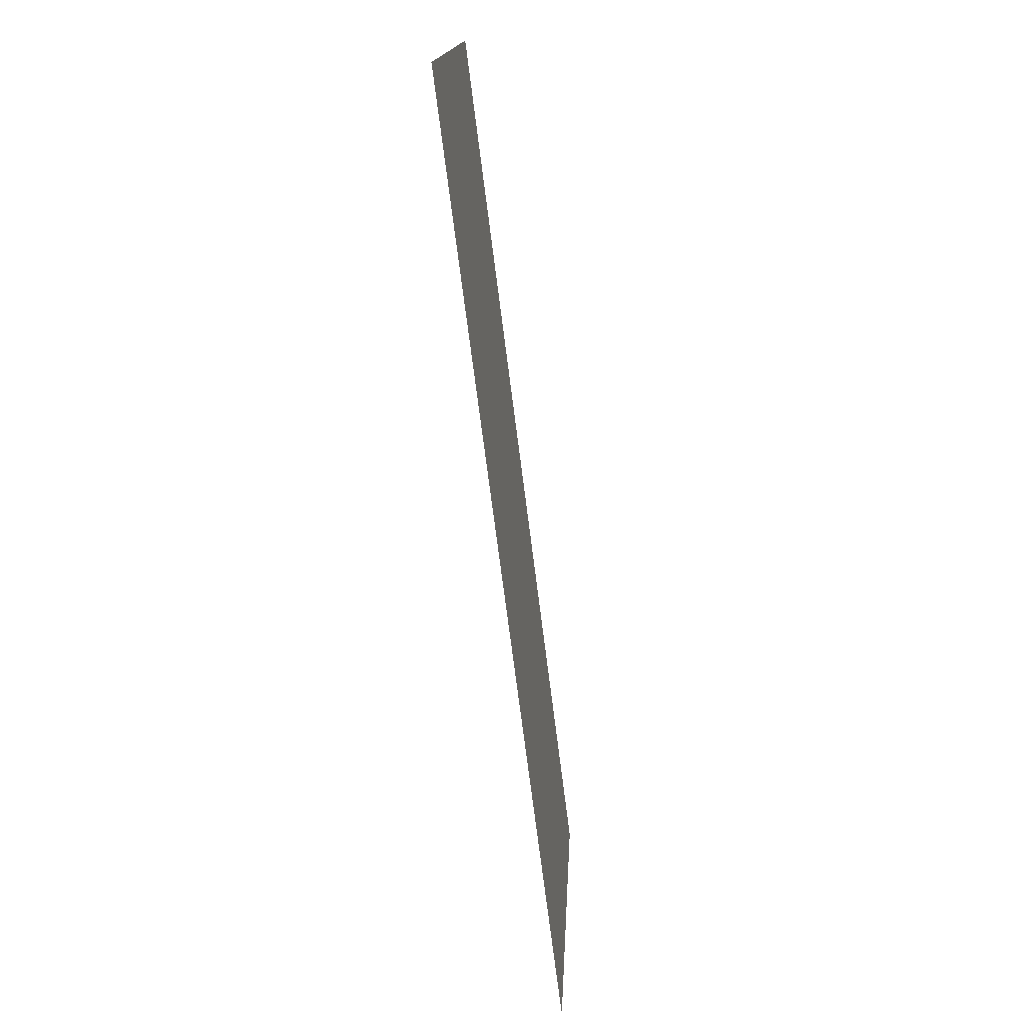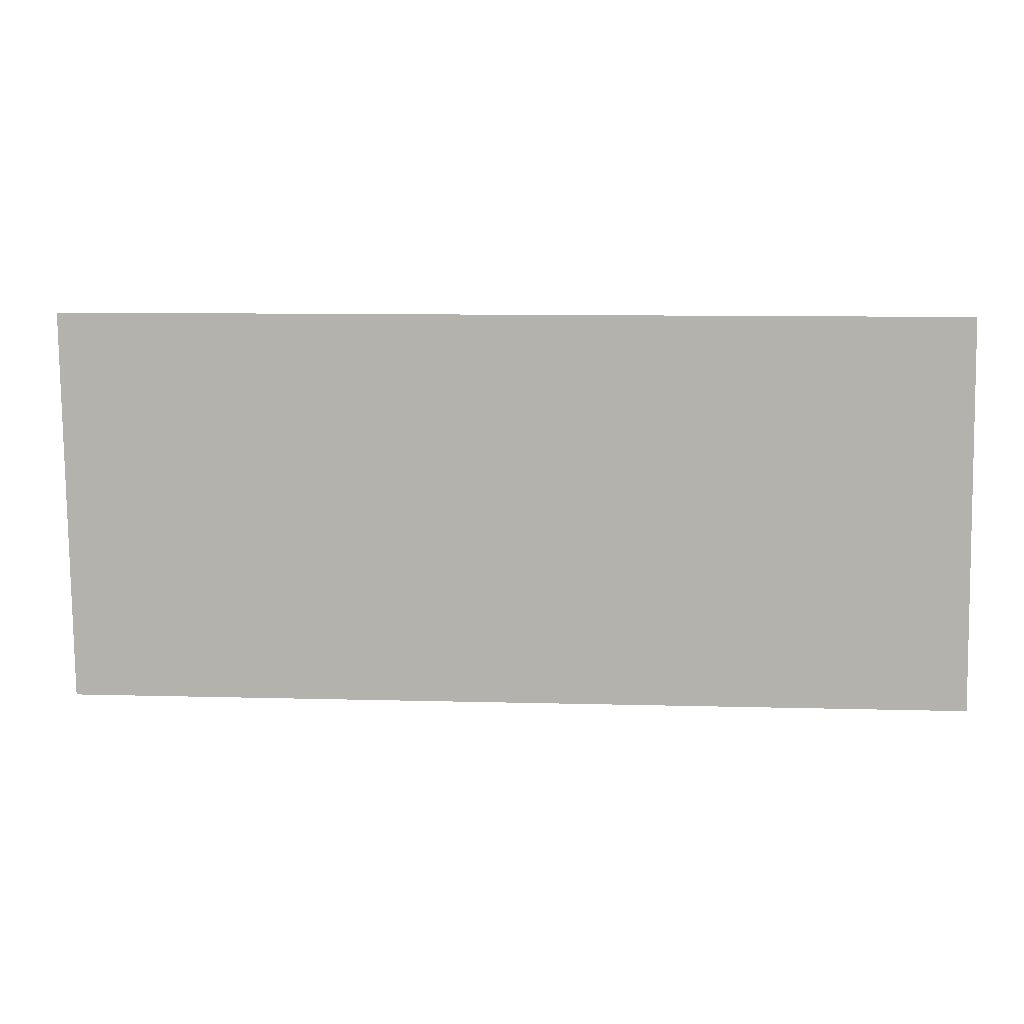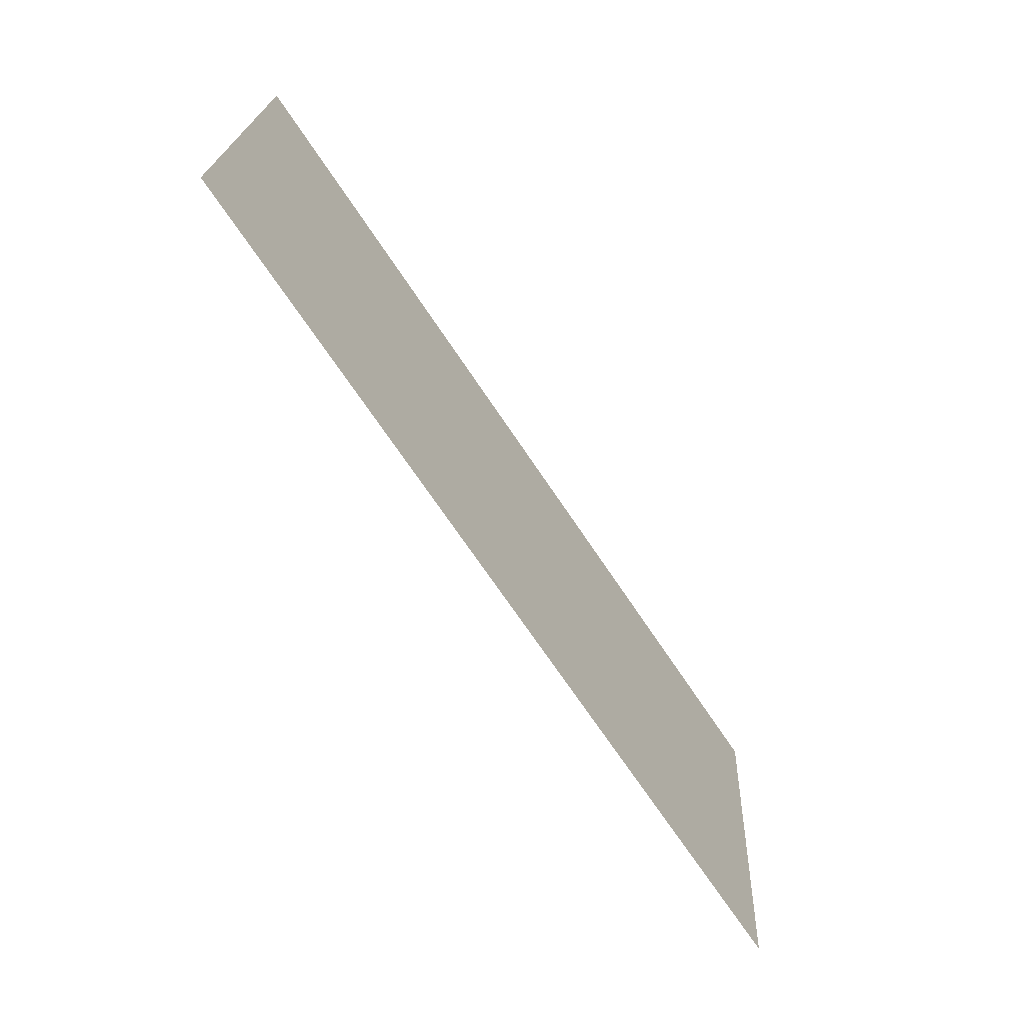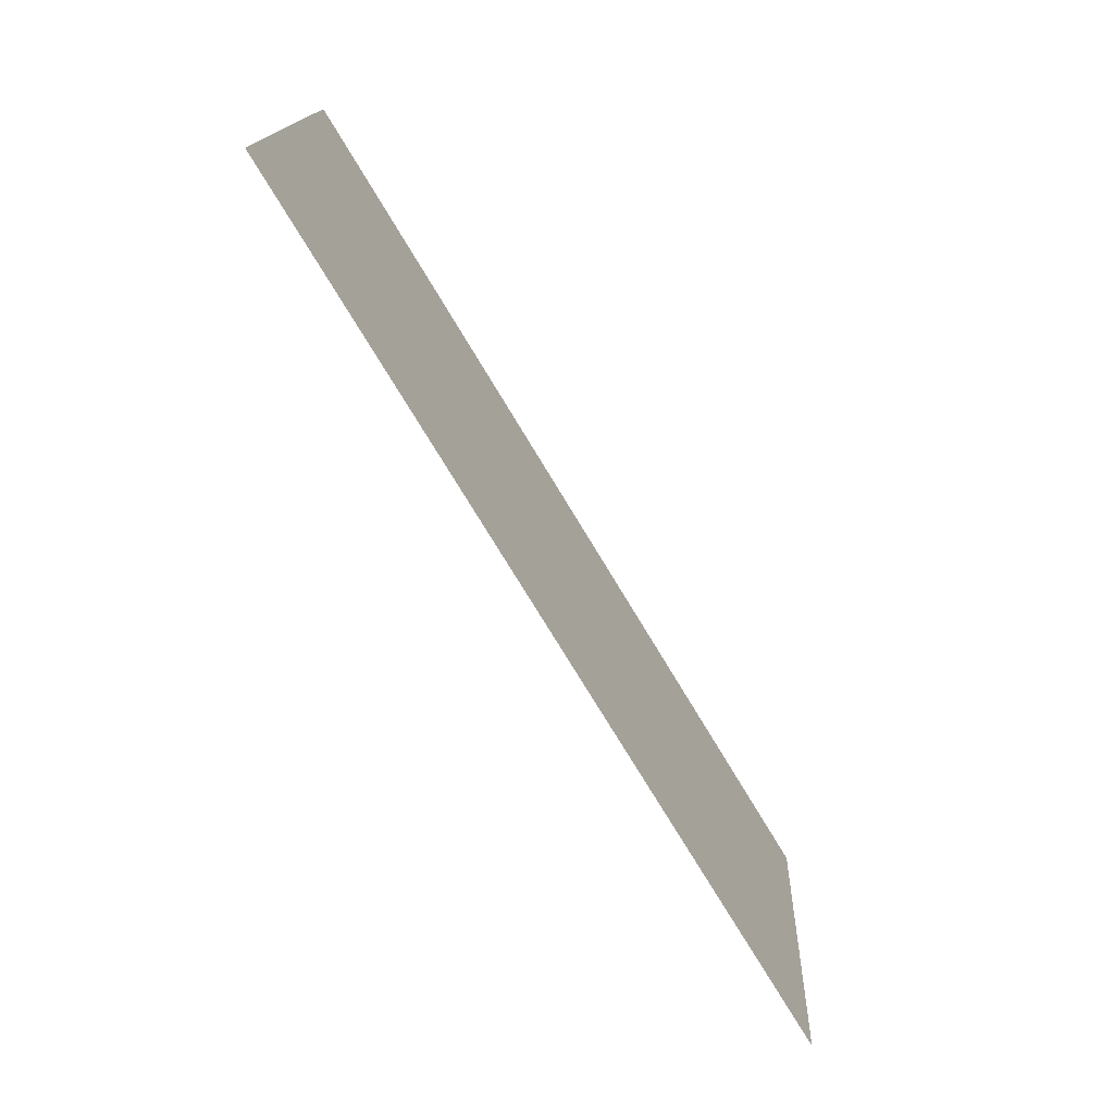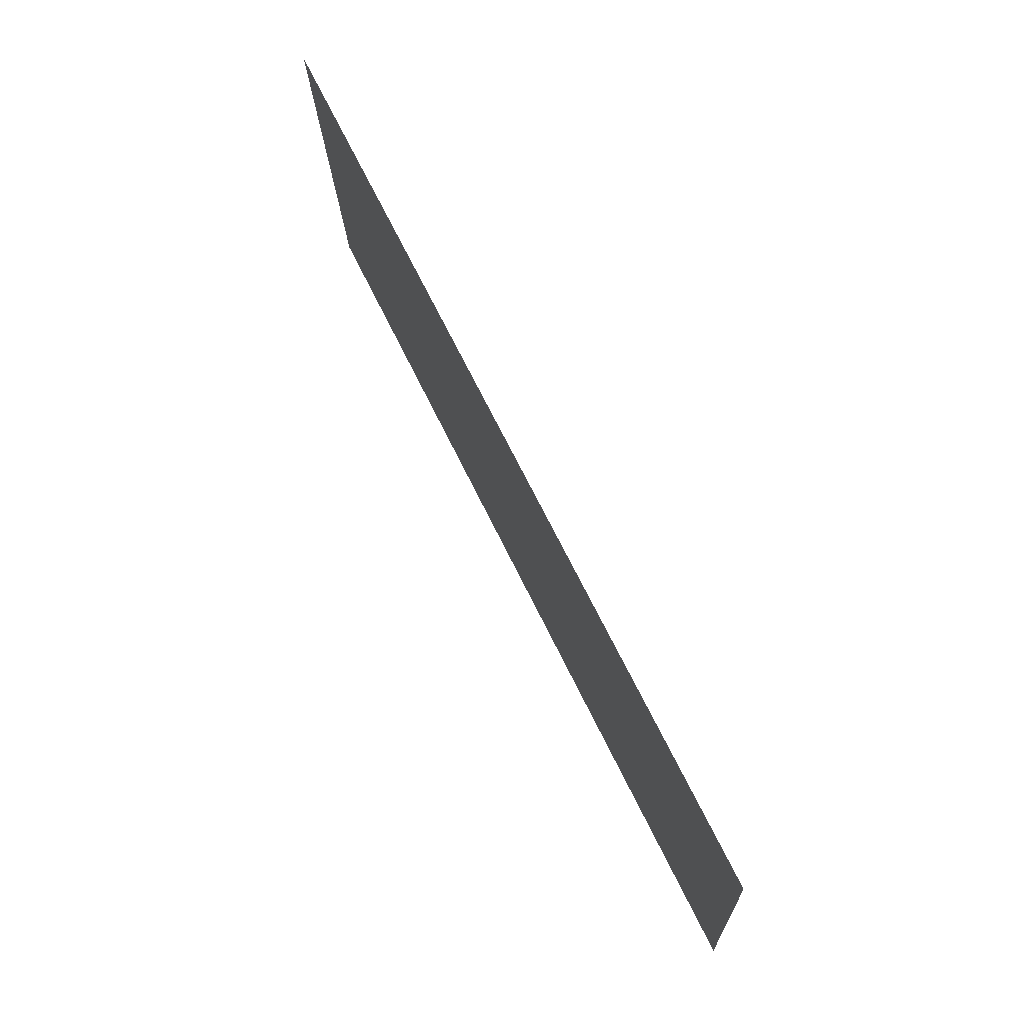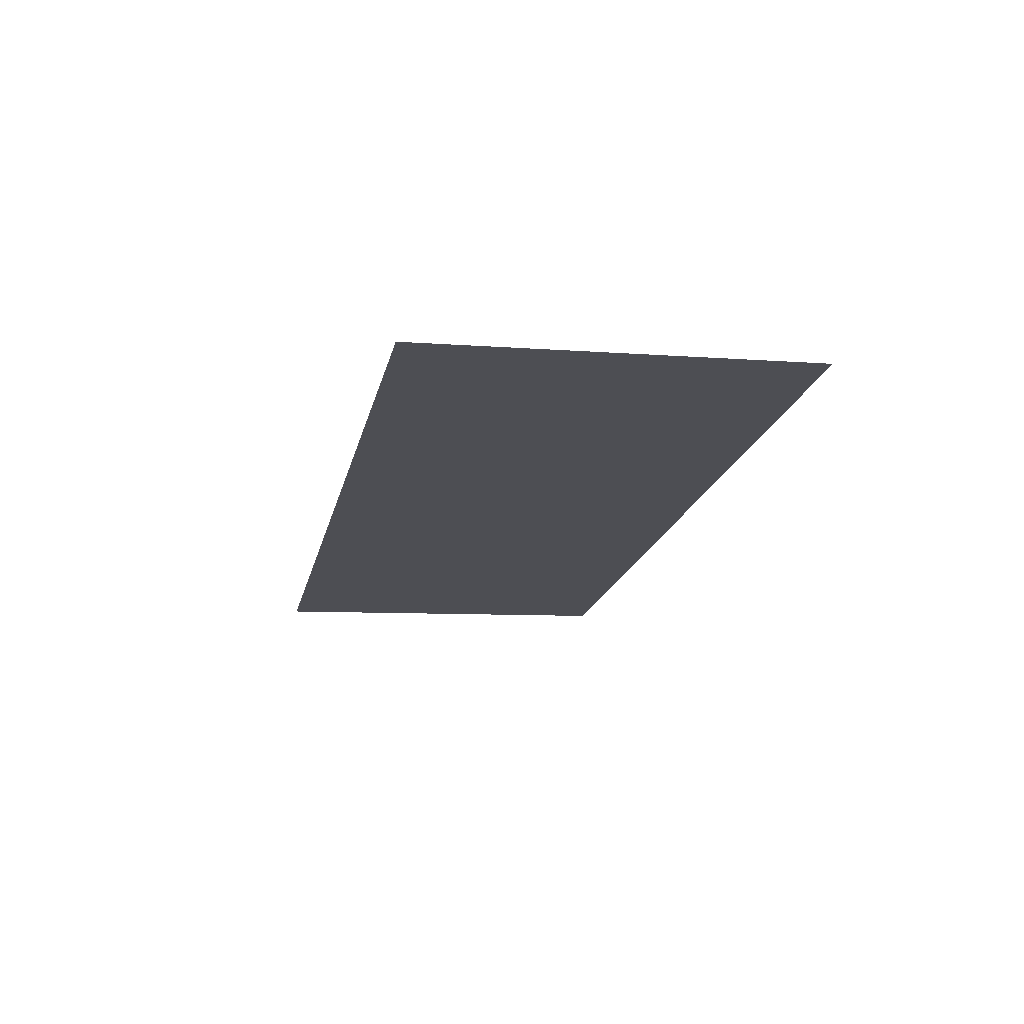
<metadata>
{"format":"obj","ext":"obj","renderer":"f3d","projection":"perspective","resolution":1024,"background":"white","views":[{"elev":-73.1,"azim":96.0,"up":"+Y"},{"elev":12.3,"azim":2.7,"up":"+Y"},{"elev":-68.7,"azim":122.2,"up":"+Y"},{"elev":-74.2,"azim":119.7,"up":"+Y"},{"elev":67.9,"azim":-117.2,"up":"+Y"},{"elev":-19.4,"azim":-101.8,"up":"+Z"}]}
</metadata>
<code>
o earLeft_mesh asset
v -0.01909 -0.02789 -0.0151
v 0.06037 0.006995 -0.01489
v -0.01961 0.006754 -0.01673
v 0.06037 0.006995 -0.01489
v -0.01909 -0.02789 -0.0151
v 0.06089 -0.02765 -0.01326
f 1 2 3
f 4 5 6

</code>
